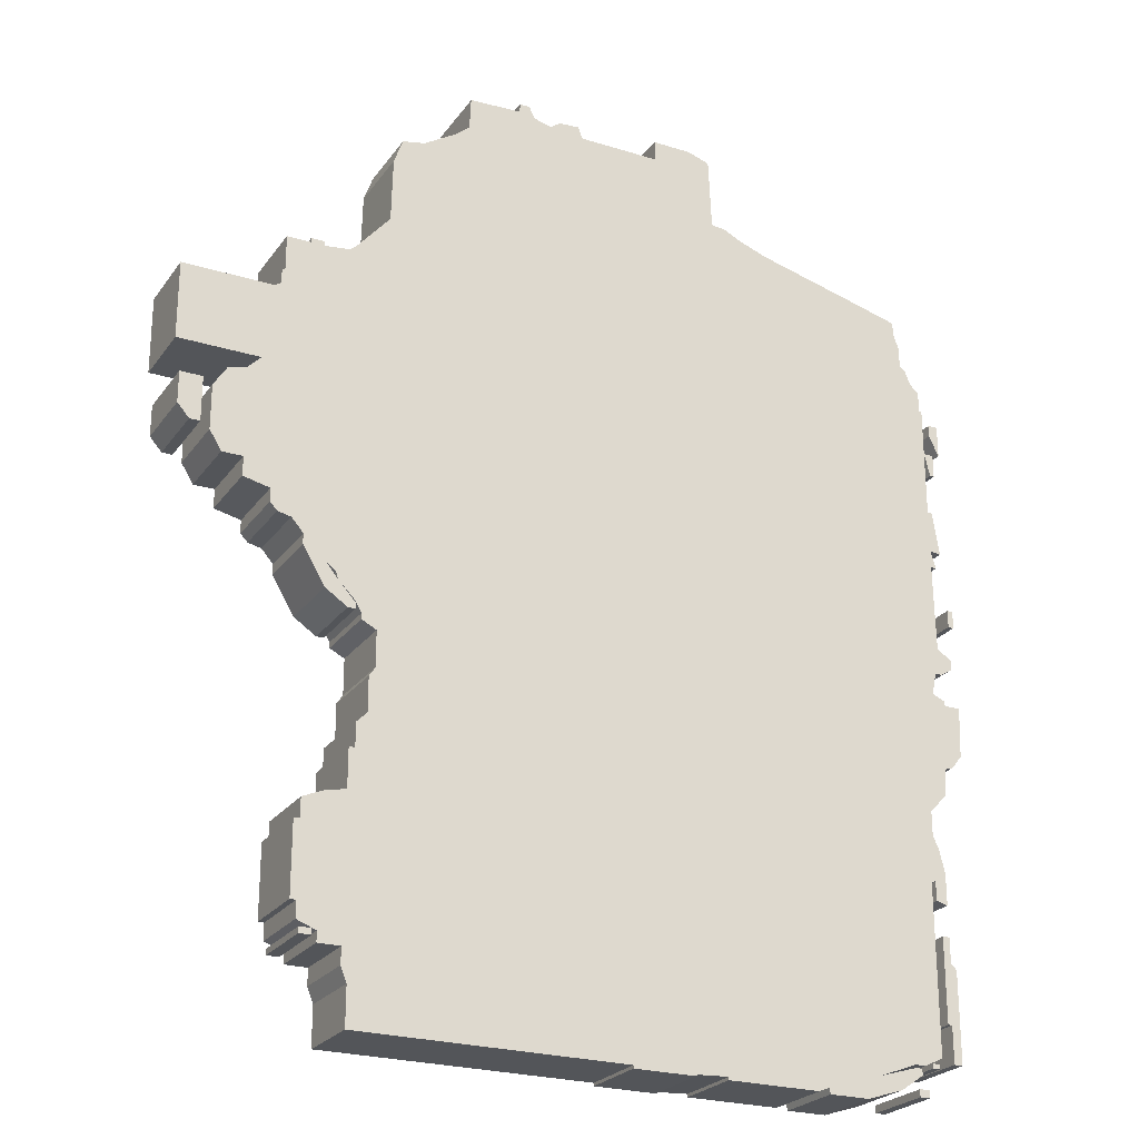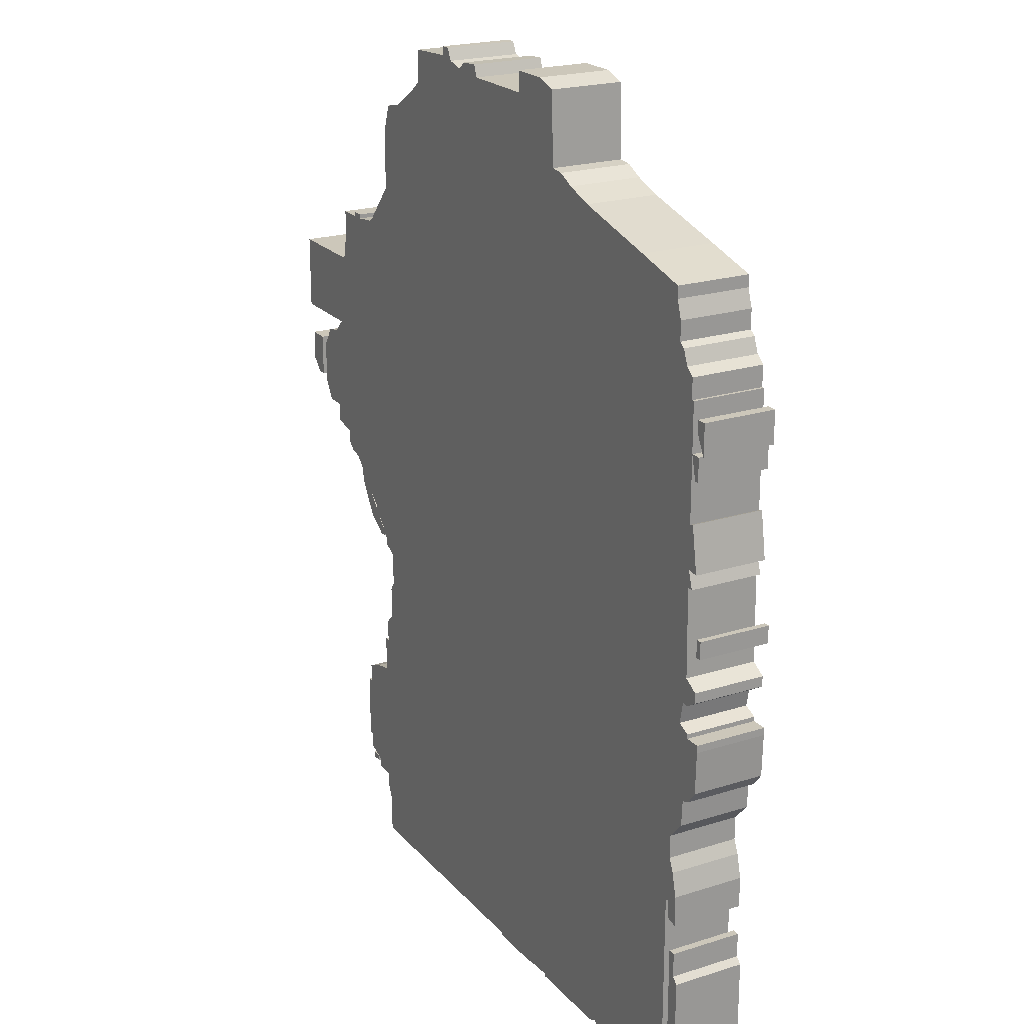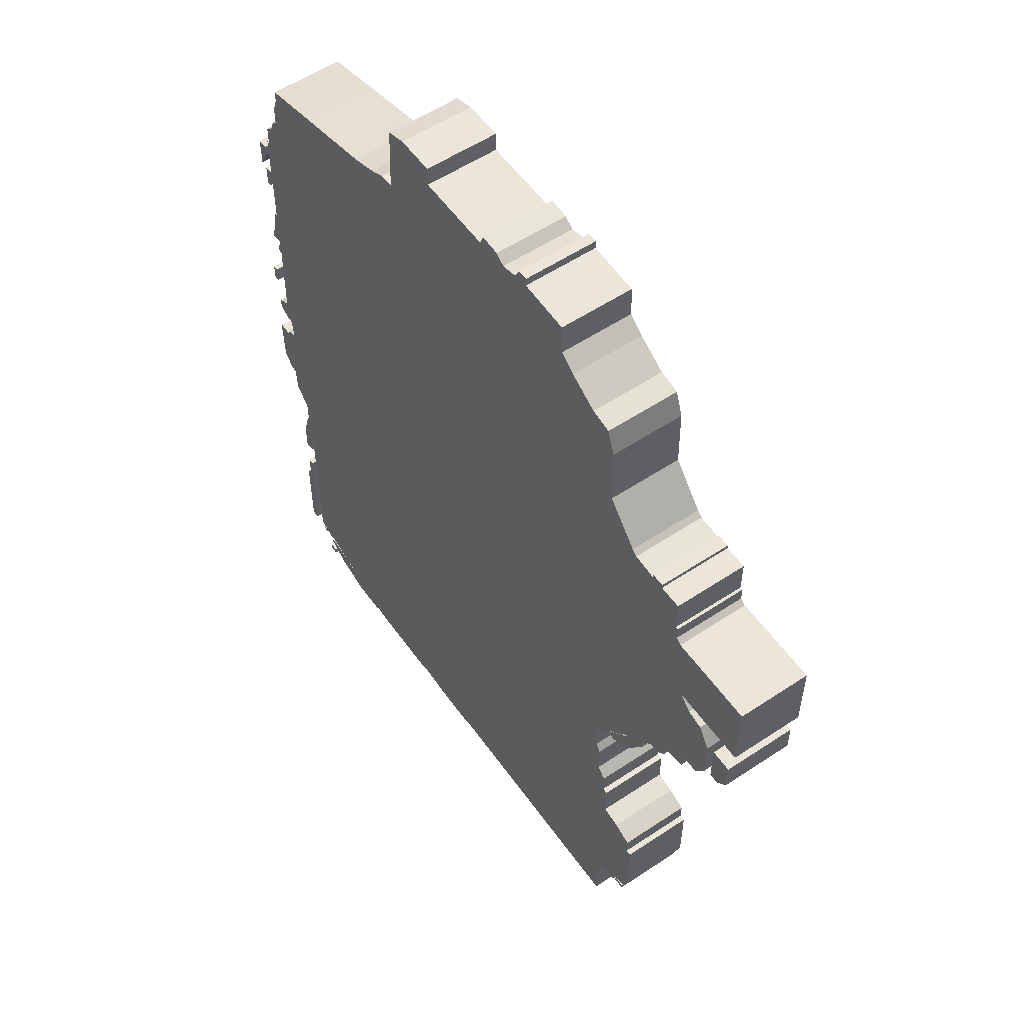
<metadata>
{"format":"obj","ext":"obj","renderer":"f3d","projection":"perspective","resolution":1024,"background":"white","views":[{"elev":-24.4,"azim":-27.0,"up":"+Y"},{"elev":21.5,"azim":60.7,"up":"+Y"},{"elev":55.9,"azim":-124.9,"up":"+Y"}]}
</metadata>
<code>
g sbg_arkcityday_sn_building14
v 2.61 4.88 0
v 2.61 5.02 0
v 2.55 5.07 0
v 2.51 5.17 0
v 2.47 5.2 0
v 2.47 5.33 0
v 2.43 5.45 0
v 2.43 5.53 0
v 2.04 5.63 0
v 1.4 5.79 0
v 1.2 5.86 0
v 1.08 5.92 0
v 0.98 5.93 0
v 0.96 6.42 0
v 0.81 6.47 0
v 0.54 6.47 0
v 0.54 6.33 0
v -0.02 6.33 0
v -0.05 6.41 0
v -0.19 6.4 0
v -0.26 6.35 0
v -0.38 6.38 0
v -0.42 6.46 0
v -0.49 6.46 0
v -0.49 6.4 0
v -0.85 6.38 0
v -0.86 6.16 0
v -0.97 6.07 0
v -1.18 5.94 0
v -1.33 5.91 0
v -1.39 5.74 0
v -1.4 5.3 0
v -1.63 5.03 0
v -1.67 5 0
v -1.84 4.98 0
v -1.84 5.01 0
v -1.93 5.01 0
v -1.93 4.98 0
v -2.09 4.98 0
v -2.09 4.74 0
v -2.11 4.74 0
v -2.11 4.64 0
v -2.15 4.61 0
v -2.76 4.61 0
v -2.76 4.09 0
v -2.21 4.09 0
v -2.3 4 0
v -2.42 3.97 0
v -2.51 3.83 0
v -2.51 3.53 0
v -2.43 3.4 0
v -2.29 3.4 0
v -2.29 3.27 0
v -2.11 3.23 0
v -2.11 3.14 0
v -2.06 3.09 0
v -1.97 3.07 0
v -1.89 2.98 0
v -1.89 2.91 0
v -1.74 2.66 0
v -1.59 2.56 0
v -1.54 2.56 0
v -1.54 2.6 0
v -1.67 2.74 0
v -1.74 2.83 0
v -1.67 2.77 0
v -1.66 2.73 0
v -1.55 2.62 0
v -1.5 2.54 0
v -1.5 2.5 0
v -1.4 2.45 0
v -1.4 2.21 0
v -1.44 2.15 0
v -1.44 1.92 0
v -1.51 1.85 0
v -1.51 1.69 0
v -1.55 1.69 0
v -1.55 1.43 0
v -1.69 1.4 0
v -1.83 1.34 0
v -1.83 1.21 0
v -1.87 1.21 0
v -1.87 0.73 0
v -1.83 0.73 0
v -1.83 0.62 0
v -1.7 0.57 0
v -1.7 0.5 0
v -1.55 0.5 0
v -1.55 0.39 0
v -1.51 0.29 0
v -1.51 0.03 0
v 0.3 0.03 0
v 0.3 0.01 0
v 0.72 0.01 0
v 0.73 0.02 0
v 0.94 0.03 0
v 0.94 0.01 0
v 1.57 0.01 0
v 1.64 0.04 0
v 1.65 0 0
v 1.92 0 0
v 2.17 0.08 0
v 2.33 0.19 0
v 2.32 0.23 0
v 2.28 0.23 0
v 2.01 0.15 0
v 2.28 0.25 0
v 2.35 0.25 0
v 2.48 0.31 0
v 2.48 1.45 0
v 2.51 1.46 0
v 2.51 1.33 0
v 2.59 1.31 0
v 2.59 1.52 0
v 2.55 1.68 0
v 2.51 1.77 0
v 2.51 1.93 0
v 2.63 2.06 0
v 2.64 2.24 0
v 2.7 2.26 0
v 2.77 2.35 0
v 2.78 2.64 0
v 2.78 2.69 0
v 2.67 2.69 0
v 2.67 2.72 0
v 2.58 2.76 0
v 2.61 2.91 0
v 2.66 2.91 0
v 2.74 2.96 0
v 2.74 3.03 0
v 2.64 3.09 0
v 2.63 3.69 0
v 2.67 3.69 0
v 2.63 3.81 0
v 2.71 3.8 0
v 2.66 4.11 0
v 2.63 4.1 0
v 2.63 4.88 0
v 2.3 0.05 0
v 2.37 0.05 0
v 2.37 0.1 0
v 2.3 0.1 0
v 2.41 0.24 0
v 2.46 0.24 0
v 2.46 0.27 0
v 2.41 0.27 0
v 2.54 0.53 0
v 2.57 0.53 0
v 2.57 0.28 0
v 2.63 0.28 0
v 2.63 0.89 0
v 2.59 0.93 0
v 2.59 1.1 0
v 2.54 1.1 0
v -1.81 0.54 0
v -1.73 0.54 0
v -1.73 0.58 0
v -1.81 0.58 0
v 2.74 3.27 0
v 2.78 3.27 0
v 2.78 3.39 0
v 2.74 3.39 0
v -2.72 3.66 0
v -2.64 3.57 0
v -2.57 3.57 0
v -2.57 3.87 0
v -2.72 3.87 0
v 2.67 4.39 0
v 2.7 4.39 0
v 2.7 4.55 0
v 2.63 4.55 0
v 2.68 4.7 0
v 2.75 4.56 0
v 2.75 4.78 0
v 2.68 4.78 0
v 2.61 4.88 0.5
v 2.61 5.02 0.5
v 2.55 5.07 0.5
v 2.51 5.17 0.5
v 2.47 5.2 0.5
v 2.47 5.33 0.5
v 2.43 5.45 0.5
v 2.43 5.53 0.5
v 2.04 5.63 0.5
v 1.4 5.79 0.5
v 1.2 5.86 0.5
v 1.08 5.92 0.5
v 0.98 5.93 0.5
v 0.96 6.42 0.5
v 0.81 6.47 0.5
v 0.54 6.47 0.5
v 0.54 6.33 0.5
v -0.02 6.33 0.5
v -0.05 6.41 0.5
v -0.19 6.4 0.5
v -0.26 6.35 0.5
v -0.38 6.38 0.5
v -0.42 6.46 0.5
v -0.49 6.46 0.5
v -0.49 6.4 0.5
v -0.85 6.38 0.5
v -0.86 6.16 0.5
v -0.97 6.07 0.5
v -1.18 5.94 0.5
v -1.33 5.91 0.5
v -1.39 5.74 0.5
v -1.4 5.3 0.5
v -1.63 5.03 0.5
v -1.67 5 0.5
v -1.84 4.98 0.5
v -1.84 5.01 0.5
v -1.93 5.01 0.5
v -1.93 4.98 0.5
v -2.09 4.98 0.5
v -2.09 4.74 0.5
v -2.11 4.74 0.5
v -2.11 4.64 0.5
v -2.15 4.61 0.5
v -2.76 4.61 0.5
v -2.76 4.09 0.5
v -2.21 4.09 0.5
v -2.3 4 0.5
v -2.42 3.97 0.5
v -2.51 3.83 0.5
v -2.51 3.53 0.5
v -2.43 3.4 0.5
v -2.29 3.4 0.5
v -2.29 3.27 0.5
v -2.11 3.23 0.5
v -2.11 3.14 0.5
v -2.06 3.09 0.5
v -1.97 3.07 0.5
v -1.89 2.98 0.5
v -1.89 2.91 0.5
v -1.74 2.66 0.5
v -1.59 2.56 0.5
v -1.54 2.56 0.5
v -1.54 2.6 0.5
v -1.67 2.74 0.5
v -1.74 2.83 0.5
v -1.67 2.77 0.5
v -1.66 2.73 0.5
v -1.55 2.62 0.5
v -1.5 2.54 0.5
v -1.5 2.5 0.5
v -1.4 2.45 0.5
v -1.4 2.21 0.5
v -1.44 2.15 0.5
v -1.44 1.92 0.5
v -1.51 1.85 0.5
v -1.51 1.69 0.5
v -1.55 1.69 0.5
v -1.55 1.43 0.5
v -1.69 1.4 0.5
v -1.83 1.34 0.5
v -1.83 1.21 0.5
v -1.87 1.21 0.5
v -1.87 0.73 0.5
v -1.83 0.73 0.5
v -1.83 0.62 0.5
v -1.7 0.57 0.5
v -1.7 0.5 0.5
v -1.55 0.5 0.5
v -1.55 0.39 0.5
v -1.51 0.29 0.5
v -1.51 0.03 0.5
v 0.3 0.03 0.5
v 0.3 0.01 0.5
v 0.72 0.01 0.5
v 0.73 0.02 0.5
v 0.94 0.03 0.5
v 0.94 0.01 0.5
v 1.57 0.01 0.5
v 1.64 0.04 0.5
v 1.65 0 0.5
v 1.92 0 0.5
v 2.17 0.08 0.5
v 2.33 0.19 0.5
v 2.32 0.23 0.5
v 2.28 0.23 0.5
v 2.01 0.15 0.5
v 2.28 0.25 0.5
v 2.35 0.25 0.5
v 2.48 0.31 0.5
v 2.48 1.45 0.5
v 2.51 1.46 0.5
v 2.51 1.33 0.5
v 2.59 1.31 0.5
v 2.59 1.52 0.5
v 2.55 1.68 0.5
v 2.51 1.77 0.5
v 2.51 1.93 0.5
v 2.63 2.06 0.5
v 2.64 2.24 0.5
v 2.7 2.26 0.5
v 2.77 2.35 0.5
v 2.78 2.64 0.5
v 2.78 2.69 0.5
v 2.67 2.69 0.5
v 2.67 2.72 0.5
v 2.58 2.76 0.5
v 2.61 2.91 0.5
v 2.66 2.91 0.5
v 2.74 2.96 0.5
v 2.74 3.03 0.5
v 2.64 3.09 0.5
v 2.63 3.69 0.5
v 2.67 3.69 0.5
v 2.63 3.81 0.5
v 2.71 3.8 0.5
v 2.66 4.11 0.5
v 2.63 4.1 0.5
v 2.63 4.88 0.5
v 2.3 0.05 0.5
v 2.37 0.05 0.5
v 2.37 0.1 0.5
v 2.3 0.1 0.5
v 2.41 0.24 0.5
v 2.46 0.24 0.5
v 2.46 0.27 0.5
v 2.41 0.27 0.5
v 2.54 0.53 0.5
v 2.57 0.53 0.5
v 2.57 0.28 0.5
v 2.63 0.28 0.5
v 2.63 0.89 0.5
v 2.59 0.93 0.5
v 2.59 1.1 0.5
v 2.54 1.1 0.5
v -1.81 0.54 0.5
v -1.73 0.54 0.5
v -1.73 0.58 0.5
v -1.81 0.58 0.5
v 2.74 3.27 0.5
v 2.78 3.27 0.5
v 2.78 3.39 0.5
v 2.74 3.39 0.5
v -2.72 3.66 0.5
v -2.64 3.57 0.5
v -2.57 3.57 0.5
v -2.57 3.87 0.5
v -2.72 3.87 0.5
v 2.67 4.39 0.5
v 2.7 4.39 0.5
v 2.7 4.55 0.5
v 2.63 4.55 0.5
v 2.68 4.7 0.5
v 2.75 4.56 0.5
v 2.75 4.78 0.5
v 2.68 4.78 0.5
g sbg_arkcityday_sn_building14_0
f 137 136 135
f 137 135 134
f 134 133 132
f 131 130 128
f 130 129 128
f 131 128 127
f 131 127 71
f 126 117 71
f 117 72 71
f 126 125 124
f 124 123 122
f 124 122 121
f 126 124 119
f 120 119 121
f 119 124 121
f 126 119 117
f 119 118 117
f 117 110 95
f 116 115 111
f 115 114 111
f 113 112 111
f 114 113 111
f 117 111 110
f 110 109 107
f 109 108 107
f 110 107 106
f 110 106 99
f 101 100 99
f 106 105 102
f 102 105 103
f 105 104 103
f 106 102 101
f 106 101 99
f 110 99 96
f 98 97 96
f 99 98 96
f 110 96 95
f 117 95 92
f 92 74 72
f 94 93 92
f 95 94 92
f 92 90 88
f 92 91 90
f 92 88 78
f 90 89 88
f 88 86 84
f 88 87 86
f 88 84 78
f 86 85 84
f 76 74 92
f 81 79 78
f 83 82 81
f 81 80 79
f 83 81 84
f 84 81 78
f 117 92 72
f 78 77 76
f 78 76 92
f 76 75 74
f 127 126 71
f 74 73 72
f 132 131 71
f 32 13 71
f 71 70 69
f 71 69 68
f 10 1 132
f 68 67 66
f 132 71 13
f 46 34 65
f 64 63 61
f 65 64 60
f 63 62 61
f 64 61 60
f 65 60 59
f 65 59 58
f 57 46 58
f 11 10 132
f 56 55 54
f 57 56 54
f 65 34 33
f 54 53 52
f 52 47 46
f 52 51 50
f 49 47 52
f 50 49 52
f 49 48 47
f 54 52 46
f 54 46 57
f 46 42 34
f 45 44 46
f 44 43 46
f 43 42 46
f 42 41 40
f 10 5 1
f 40 39 38
f 38 37 36
f 40 38 35
f 38 36 35
f 40 35 42
f 32 31 29
f 31 30 29
f 32 29 28
f 21 18 28
f 27 26 25
f 22 21 27
f 25 24 23
f 27 25 22
f 25 23 22
f 33 32 68
f 21 28 27
f 18 32 28
f 21 20 18
f 20 19 18
f 32 18 13
f 68 32 71
f 35 34 42
f 17 16 15
f 18 17 13
f 17 15 14
f 13 17 14
f 13 11 132
f 13 12 11
f 66 65 33
f 66 33 68
f 10 9 5
f 9 8 7
f 9 7 6
f 5 9 6
f 58 46 65
f 5 4 3
f 1 5 3
f 3 2 1
f 138 132 1
f 142 141 140
f 142 140 139
f 146 145 144
f 146 144 143
f 154 153 152
f 147 152 151
f 154 152 147
f 150 149 148
f 151 150 148
f 148 147 151
f 158 157 156
f 158 156 155
f 162 161 160
f 162 160 159
f 167 166 163
f 163 166 165
f 164 163 165
f 171 170 168
f 170 169 168
f 175 174 172
f 174 173 172
f 136 310 135
f 310 136 311
f 137 311 136
f 311 137 312
f 135 309 134
f 309 135 310
f 134 312 137
f 312 134 309
f 133 307 132
f 307 133 308
f 134 308 133
f 308 134 309
f 132 309 134
f 309 132 307
f 131 305 130
f 305 131 306
f 129 303 128
f 303 129 304
f 130 304 129
f 304 130 305
f 128 302 127
f 302 128 303
f 72 246 71
f 246 72 247
f 125 299 124
f 299 125 300
f 126 300 125
f 300 126 301
f 123 297 122
f 297 123 298
f 124 298 123
f 298 124 299
f 122 296 121
f 296 122 297
f 120 294 119
f 294 120 295
f 121 295 120
f 295 121 296
f 118 292 117
f 292 118 293
f 119 293 118
f 293 119 294
f 116 290 115
f 290 116 291
f 111 291 116
f 291 111 286
f 115 289 114
f 289 115 290
f 112 286 111
f 286 112 287
f 113 287 112
f 287 113 288
f 114 288 113
f 288 114 289
f 111 285 110
f 285 111 286
f 117 286 111
f 286 117 292
f 110 284 109
f 284 110 285
f 108 282 107
f 282 108 283
f 109 283 108
f 283 109 284
f 107 281 106
f 281 107 282
f 100 274 99
f 274 100 275
f 101 275 100
f 275 101 276
f 106 280 105
f 280 106 281
f 103 277 102
f 277 103 278
f 104 278 103
f 278 104 279
f 105 279 104
f 279 105 280
f 102 276 101
f 276 102 277
f 97 271 96
f 271 97 272
f 98 272 97
f 272 98 273
f 99 273 98
f 273 99 274
f 96 270 95
f 270 96 271
f 93 267 92
f 267 93 268
f 94 268 93
f 268 94 269
f 95 269 94
f 269 95 270
f 91 265 90
f 265 91 266
f 92 266 91
f 266 92 267
f 89 263 88
f 263 89 264
f 90 264 89
f 264 90 265
f 87 261 86
f 261 87 262
f 88 262 87
f 262 88 263
f 85 259 84
f 259 85 260
f 86 260 85
f 260 86 261
f 79 253 78
f 253 79 254
f 82 256 81
f 256 82 257
f 83 257 82
f 257 83 258
f 80 254 79
f 254 80 255
f 81 255 80
f 255 81 256
f 84 258 83
f 258 84 259
f 77 251 76
f 251 77 252
f 78 252 77
f 252 78 253
f 75 249 74
f 249 75 250
f 76 250 75
f 250 76 251
f 127 301 126
f 301 127 302
f 73 247 72
f 247 73 248
f 74 248 73
f 248 74 249
f 132 306 131
f 306 132 307
f 70 244 69
f 244 70 245
f 71 245 70
f 245 71 246
f 69 243 68
f 243 69 244
f 67 241 66
f 241 67 242
f 68 242 67
f 242 68 243
f 64 238 63
f 238 64 239
f 65 239 64
f 239 65 240
f 62 236 61
f 236 62 237
f 63 237 62
f 237 63 238
f 61 235 60
f 235 61 236
f 60 234 59
f 234 60 235
f 59 233 58
f 233 59 234
f 58 232 57
f 232 58 233
f 11 185 10
f 185 11 186
f 55 229 54
f 229 55 230
f 56 230 55
f 230 56 231
f 57 231 56
f 231 57 232
f 34 208 33
f 208 34 209
f 53 227 52
f 227 53 228
f 54 228 53
f 228 54 229
f 47 221 46
f 221 47 222
f 51 225 50
f 225 51 226
f 52 226 51
f 226 52 227
f 50 224 49
f 224 50 225
f 48 222 47
f 222 48 223
f 49 223 48
f 223 49 224
f 45 219 44
f 219 45 220
f 46 220 45
f 220 46 221
f 44 218 43
f 218 44 219
f 43 217 42
f 217 43 218
f 41 215 40
f 215 41 216
f 42 216 41
f 216 42 217
f 39 213 38
f 213 39 214
f 40 214 39
f 214 40 215
f 37 211 36
f 211 37 212
f 38 212 37
f 212 38 213
f 36 210 35
f 210 36 211
f 32 206 31
f 206 32 207
f 30 204 29
f 204 30 205
f 31 205 30
f 205 31 206
f 29 203 28
f 203 29 204
f 26 200 25
f 200 26 201
f 27 201 26
f 201 27 202
f 22 196 21
f 196 22 197
f 24 198 23
f 198 24 199
f 25 199 24
f 199 25 200
f 23 197 22
f 197 23 198
f 33 207 32
f 207 33 208
f 28 202 27
f 202 28 203
f 21 195 20
f 195 21 196
f 19 193 18
f 193 19 194
f 20 194 19
f 194 20 195
f 35 209 34
f 209 35 210
f 16 190 15
f 190 16 191
f 17 191 16
f 191 17 192
f 18 192 17
f 192 18 193
f 15 189 14
f 189 15 190
f 14 188 13
f 188 14 189
f 12 186 11
f 186 12 187
f 13 187 12
f 187 13 188
f 66 240 65
f 240 66 241
f 10 184 9
f 184 10 185
f 8 182 7
f 182 8 183
f 9 183 8
f 183 9 184
f 7 181 6
f 181 7 182
f 6 180 5
f 180 6 181
f 4 178 3
f 178 4 179
f 5 179 4
f 179 5 180
f 2 176 1
f 176 2 177
f 3 177 2
f 177 3 178
f 138 307 132
f 307 138 313
f 1 313 138
f 313 1 176
f 141 315 140
f 315 141 316
f 142 316 141
f 316 142 317
f 140 314 139
f 314 140 315
f 139 317 142
f 317 139 314
f 145 319 144
f 319 145 320
f 146 320 145
f 320 146 321
f 144 318 143
f 318 144 319
f 143 321 146
f 321 143 318
f 153 327 152
f 327 153 328
f 154 328 153
f 328 154 329
f 152 326 151
f 326 152 327
f 147 329 154
f 329 147 322
f 149 323 148
f 323 149 324
f 150 324 149
f 324 150 325
f 151 325 150
f 325 151 326
f 148 322 147
f 322 148 323
f 157 331 156
f 331 157 332
f 158 332 157
f 332 158 333
f 156 330 155
f 330 156 331
f 155 333 158
f 333 155 330
f 161 335 160
f 335 161 336
f 162 336 161
f 336 162 337
f 160 334 159
f 334 160 335
f 159 337 162
f 337 159 334
f 167 341 166
f 341 167 342
f 163 342 167
f 342 163 338
f 166 340 165
f 340 166 341
f 164 338 163
f 338 164 339
f 165 339 164
f 339 165 340
f 171 345 170
f 345 171 346
f 168 346 171
f 346 168 343
f 169 343 168
f 343 169 344
f 170 344 169
f 344 170 345
f 175 349 174
f 349 175 350
f 172 350 175
f 350 172 347
f 173 347 172
f 347 173 348
f 174 348 173
f 348 174 349
f 310 311 312
f 309 310 312
f 307 308 309
f 303 305 306
f 303 304 305
f 302 303 306
f 246 302 306
f 246 292 301
f 246 247 292
f 299 300 301
f 297 298 299
f 296 297 299
f 294 299 301
f 296 294 295
f 296 299 294
f 292 294 301
f 292 293 294
f 270 285 292
f 286 290 291
f 286 289 290
f 286 287 288
f 286 288 289
f 285 286 292
f 282 284 285
f 282 283 284
f 281 282 285
f 274 281 285
f 274 275 276
f 277 280 281
f 278 280 277
f 278 279 280
f 276 277 281
f 274 276 281
f 271 274 285
f 271 272 273
f 271 273 274
f 270 271 285
f 267 270 292
f 247 249 267
f 267 268 269
f 267 269 270
f 263 265 267
f 265 266 267
f 253 263 267
f 263 264 265
f 259 261 263
f 261 262 263
f 253 259 263
f 259 260 261
f 267 249 251
f 253 254 256
f 256 257 258
f 254 255 256
f 259 256 258
f 253 256 259
f 247 267 292
f 251 252 253
f 267 251 253
f 249 250 251
f 246 301 302
f 247 248 249
f 246 306 307
f 246 188 207
f 244 245 246
f 243 244 246
f 307 176 185
f 241 242 243
f 188 246 307
f 240 209 221
f 236 238 239
f 235 239 240
f 236 237 238
f 235 236 239
f 234 235 240
f 233 234 240
f 233 221 232
f 307 185 186
f 229 230 231
f 229 231 232
f 208 209 240
f 227 228 229
f 221 222 227
f 225 226 227
f 227 222 224
f 227 224 225
f 222 223 224
f 221 227 229
f 232 221 229
f 209 217 221
f 221 219 220
f 221 218 219
f 221 217 218
f 215 216 217
f 176 180 185
f 213 214 215
f 211 212 213
f 210 213 215
f 210 211 213
f 217 210 215
f 204 206 207
f 204 205 206
f 203 204 207
f 203 193 196
f 200 201 202
f 202 196 197
f 198 199 200
f 197 200 202
f 197 198 200
f 243 207 208
f 202 203 196
f 203 207 193
f 193 195 196
f 193 194 195
f 188 193 207
f 246 207 243
f 217 209 210
f 190 191 192
f 188 192 193
f 189 190 192
f 189 192 188
f 307 186 188
f 186 187 188
f 208 240 241
f 243 208 241
f 180 184 185
f 182 183 184
f 181 182 184
f 181 184 180
f 240 221 233
f 178 179 180
f 178 180 176
f 176 177 178
f 176 307 313
f 315 316 317
f 314 315 317
f 319 320 321
f 318 319 321
f 327 328 329
f 326 327 322
f 322 327 329
f 323 324 325
f 323 325 326
f 326 322 323
f 331 332 333
f 330 331 333
f 335 336 337
f 334 335 337
f 338 341 342
f 340 341 338
f 340 338 339
f 343 345 346
f 343 344 345
f 347 349 350
f 347 348 349

</code>
